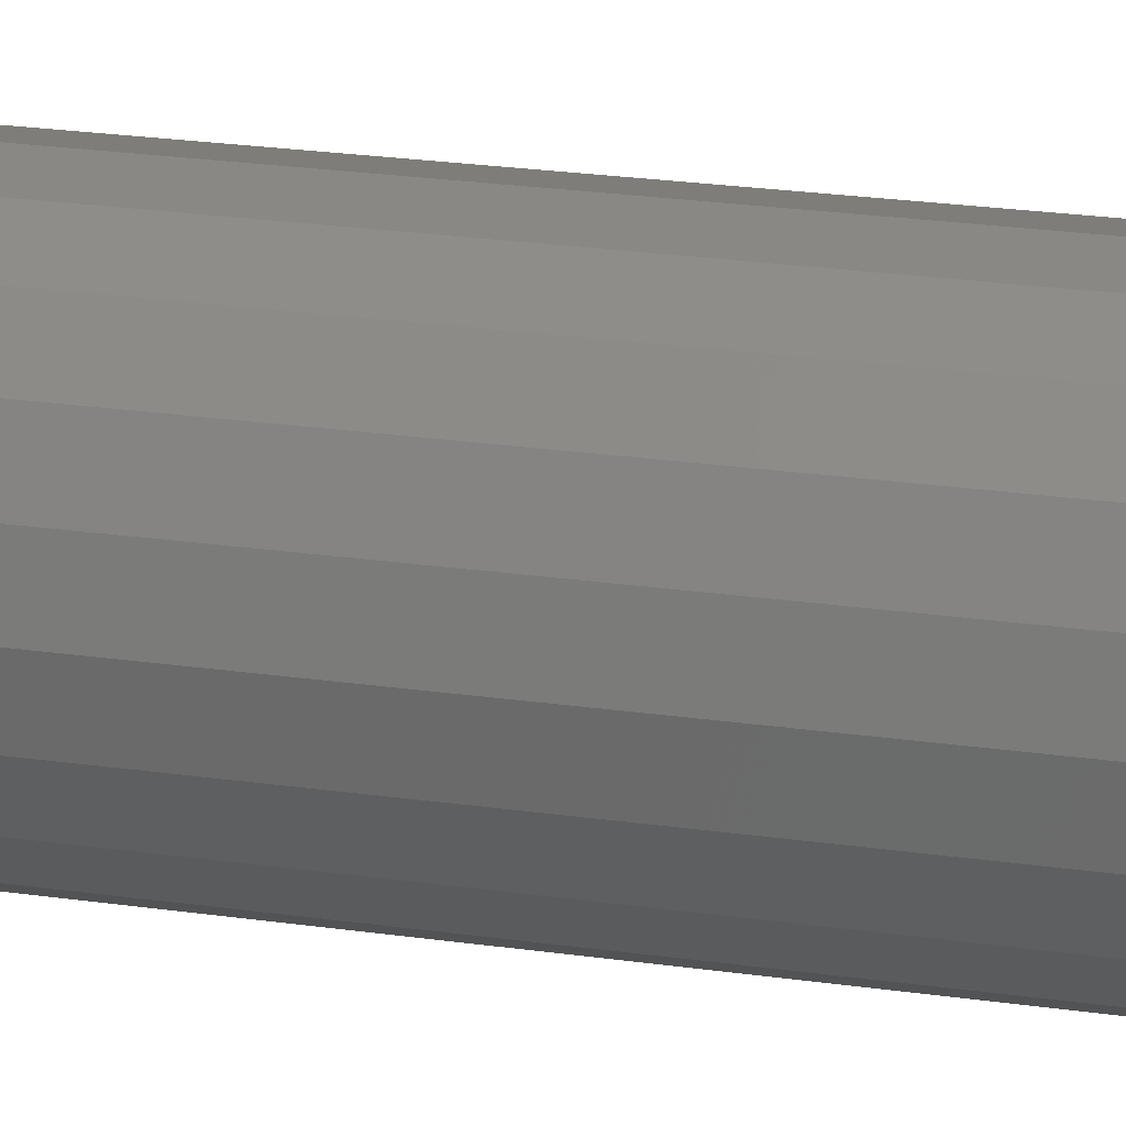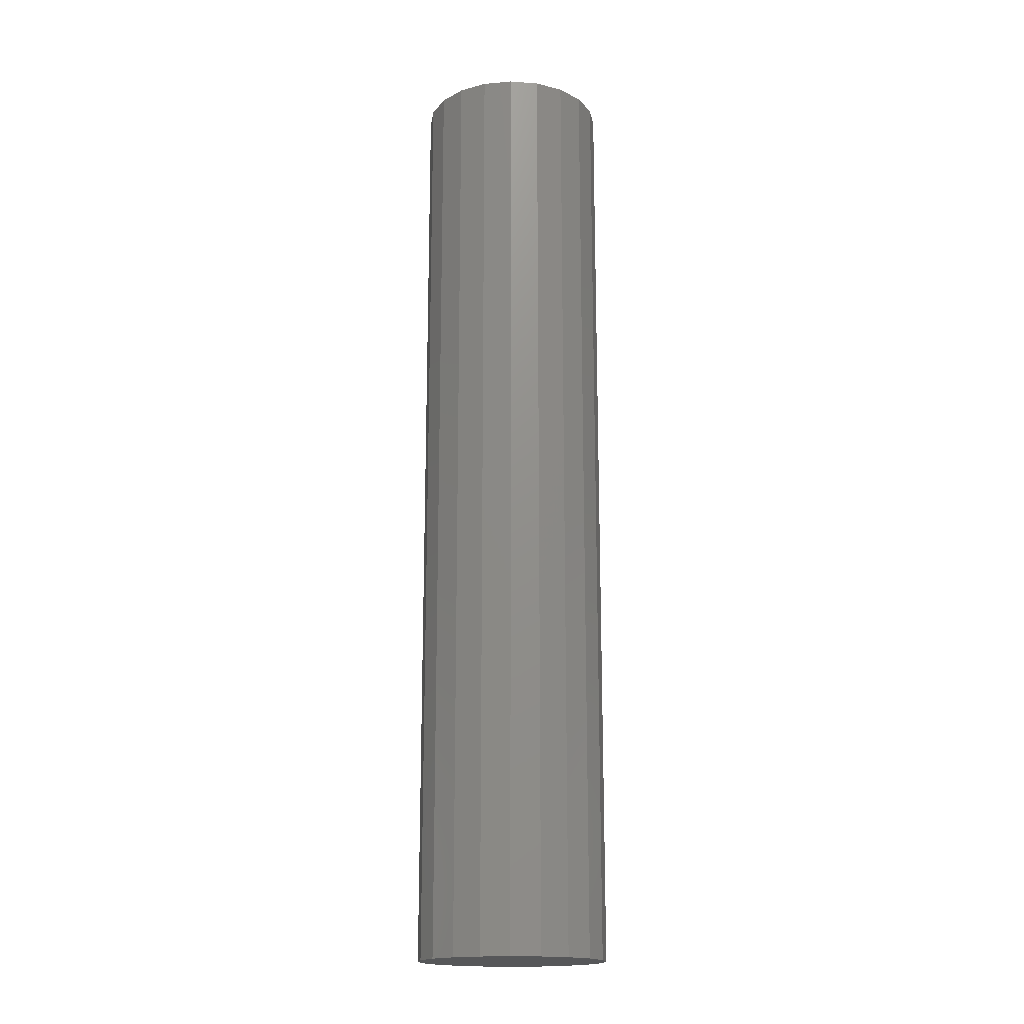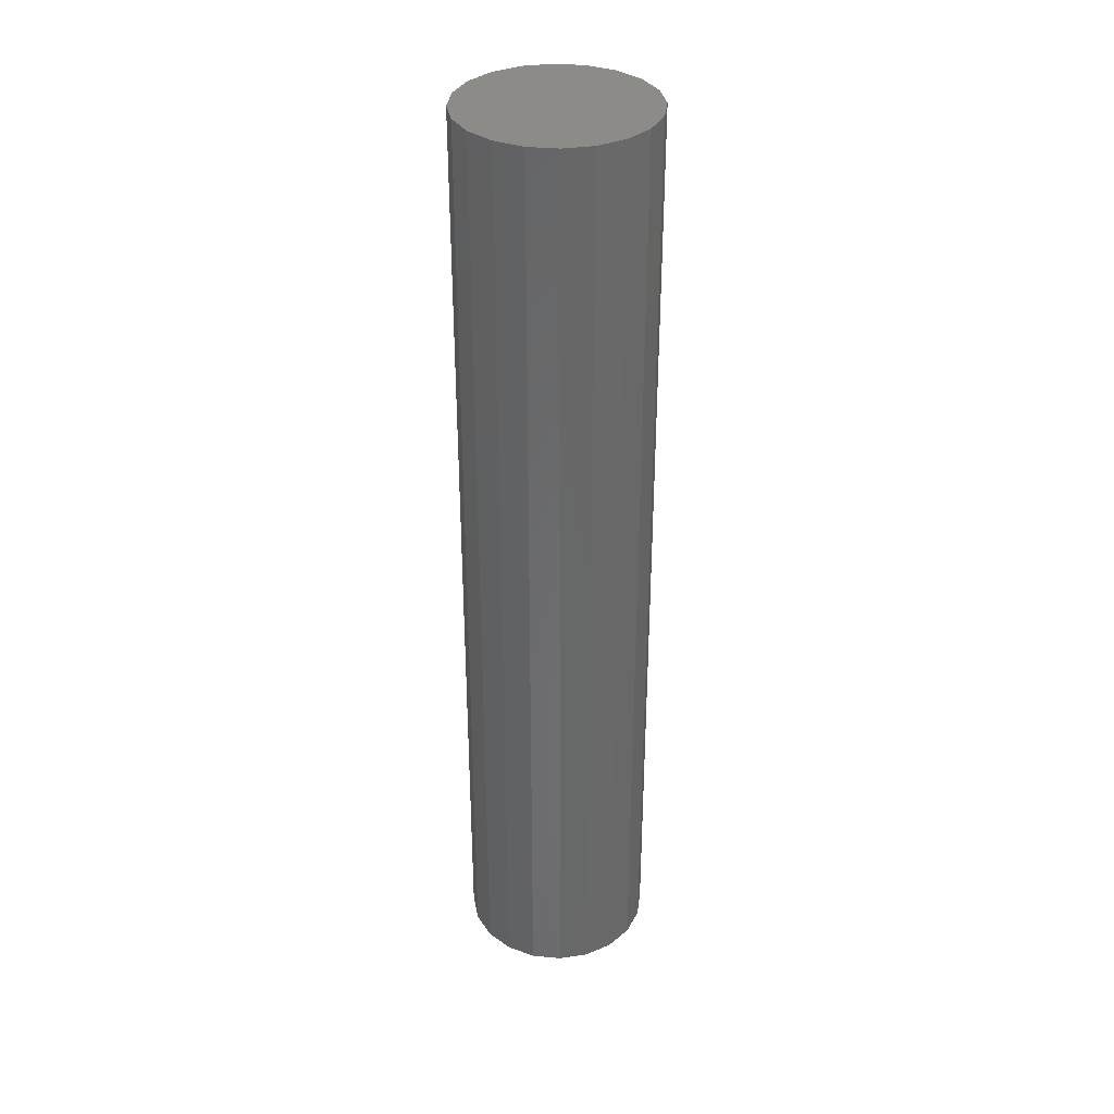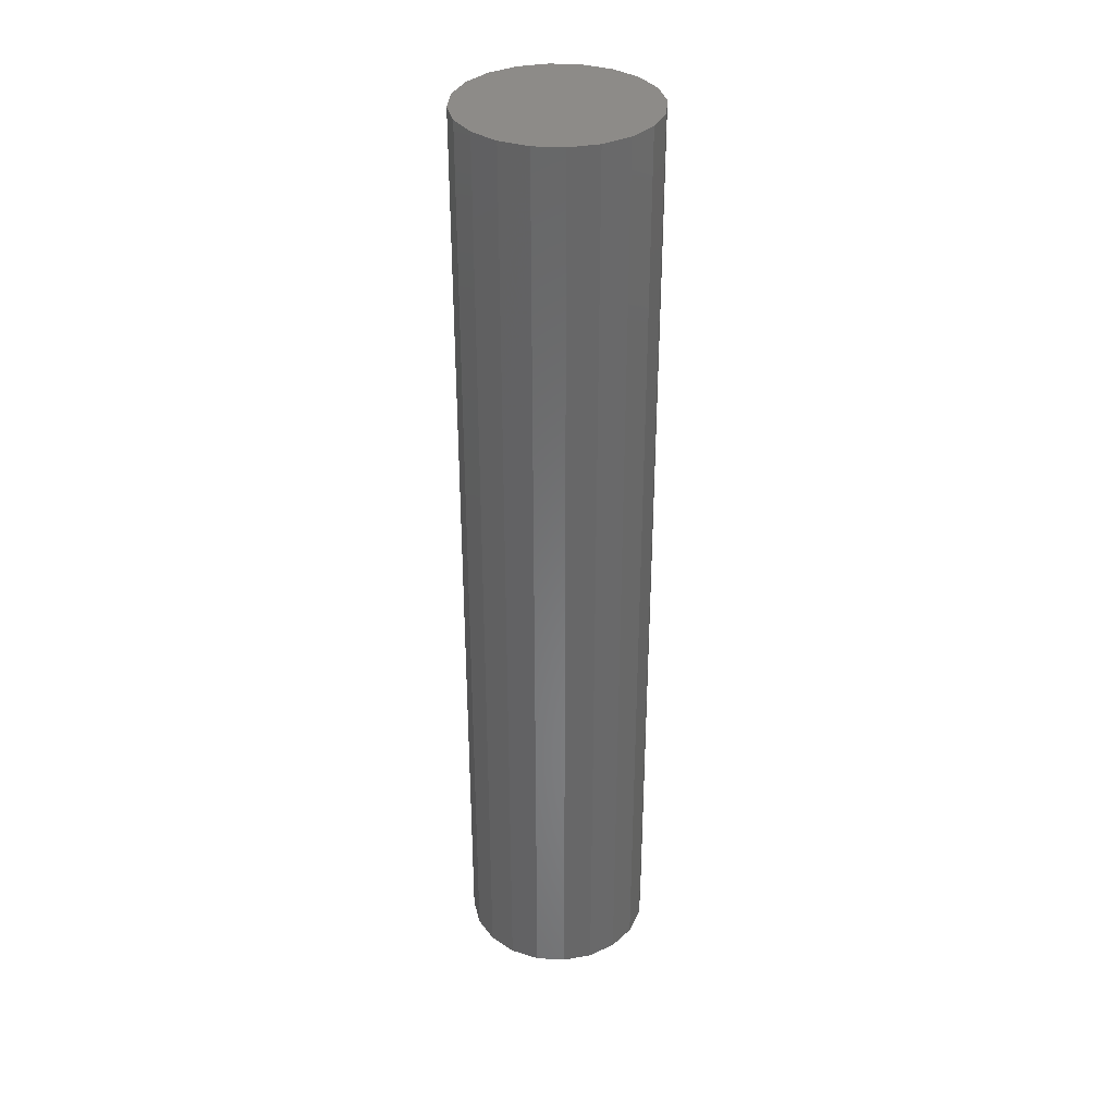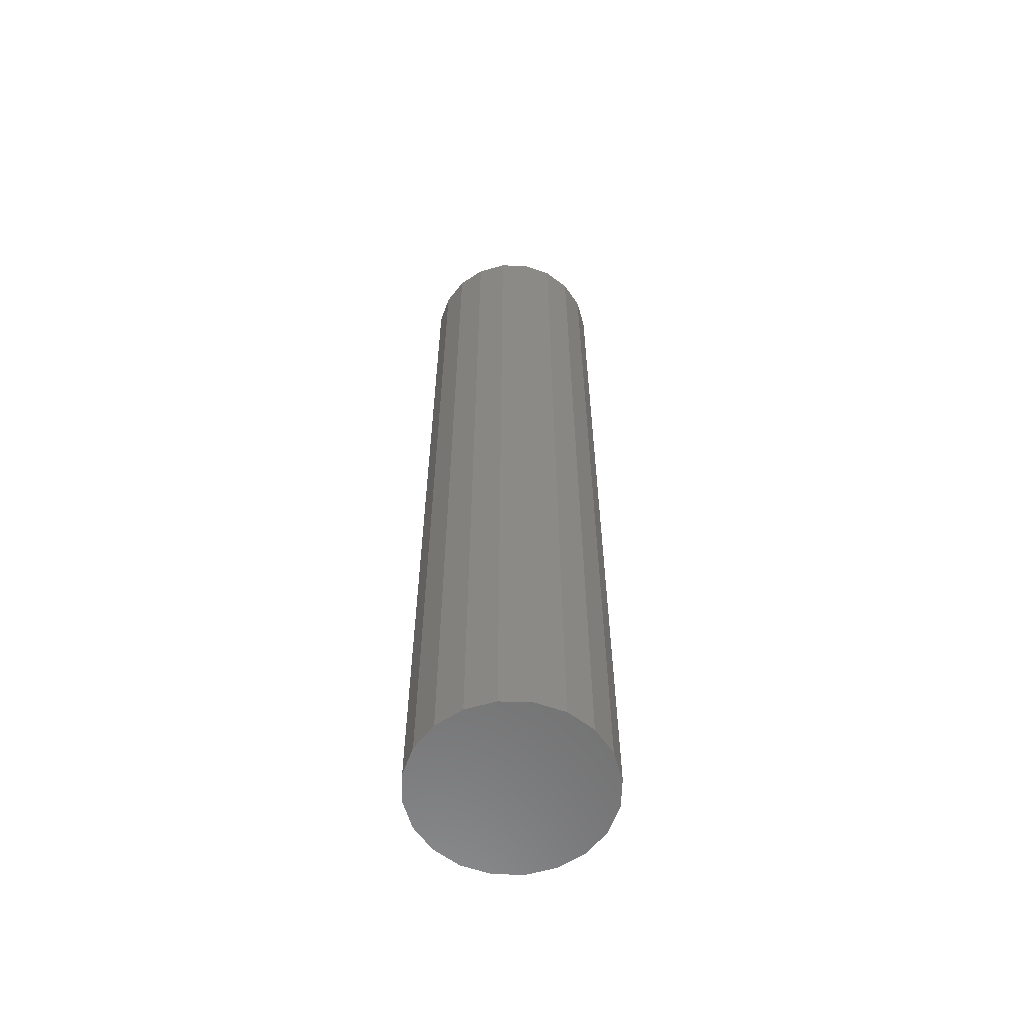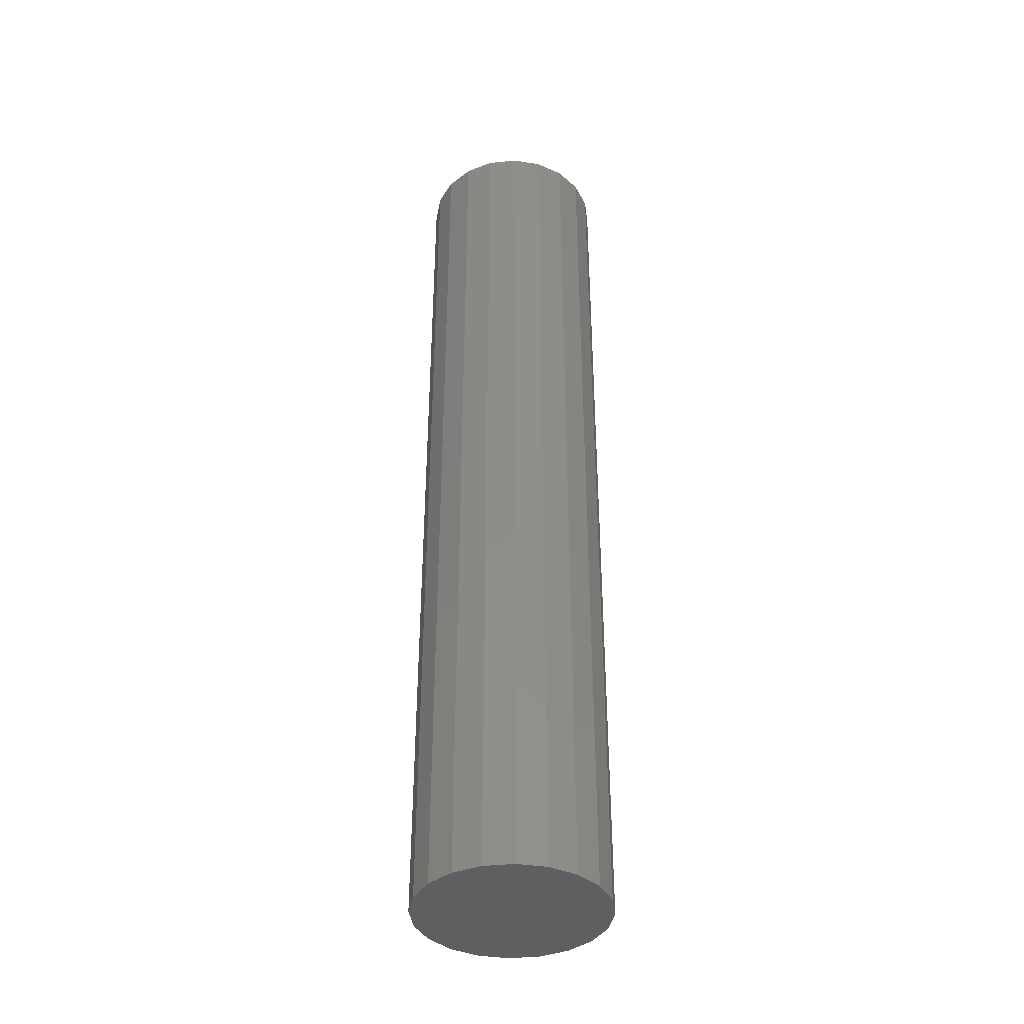
<metadata>
{"format":"stl","ext":"stl","renderer":"f3d","projection":"perspective","resolution":1024,"background":"white","views":[{"elev":19.4,"azim":106.3,"up":"+Y"},{"elev":-17.5,"azim":-161.1,"up":"+Z"},{"elev":35.2,"azim":-163.9,"up":"+Z"},{"elev":35.0,"azim":-22.4,"up":"+Z"},{"elev":-59.9,"azim":169.2,"up":"+Z"},{"elev":-39.2,"azim":-127.8,"up":"+Z"}]}
</metadata>
<code>
# stl→obj: 44 verts, 84 faces
v 0 20 0
v 6.18 19.02 0
v 0 0 0
v 0 20 200
v 6.18 19.02 200
v 0 0 200
v 11.76 16.18 0
v 11.76 16.18 200
v 16.18 11.76 0
v 16.18 11.76 200
v 19.02 6.18 0
v 19.02 6.18 200
v 20 1.225e-15 0
v 20 1.225e-15 200
v 19.02 -6.18 0
v 19.02 -6.18 200
v 16.18 -11.76 0
v 16.18 -11.76 200
v 11.76 -16.18 0
v 11.76 -16.18 200
v 6.18 -19.02 0
v 6.18 -19.02 200
v 2.449e-15 -20 0
v 2.449e-15 -20 200
v -6.18 -19.02 0
v -6.18 -19.02 200
v -11.76 -16.18 0
v -11.76 -16.18 200
v -16.18 -11.76 0
v -16.18 -11.76 200
v -19.02 -6.18 0
v -19.02 -6.18 200
v -20 -3.674e-15 0
v -20 -3.674e-15 200
v -19.02 6.18 0
v -19.02 6.18 200
v -16.18 11.76 0
v -16.18 11.76 200
v -11.76 16.18 0
v -11.76 16.18 200
v -6.18 19.02 0
v -6.18 19.02 200
v -4.899e-15 20 0
v -4.899e-15 20 200
f 1 2 3
f 4 5 6
f 1 2 5
f 1 4 5
f 2 7 3
f 5 8 6
f 2 7 8
f 2 5 8
f 7 9 3
f 8 10 6
f 7 9 10
f 7 8 10
f 9 11 3
f 10 12 6
f 9 11 12
f 9 10 12
f 11 13 3
f 12 14 6
f 11 13 14
f 11 12 14
f 13 15 3
f 14 16 6
f 13 15 16
f 13 14 16
f 15 17 3
f 16 18 6
f 15 17 18
f 15 16 18
f 17 19 3
f 18 20 6
f 17 19 20
f 17 18 20
f 19 21 3
f 20 22 6
f 19 21 22
f 19 20 22
f 21 23 3
f 22 24 6
f 21 23 24
f 21 22 24
f 23 25 3
f 24 26 6
f 23 25 26
f 23 24 26
f 25 27 3
f 26 28 6
f 25 27 28
f 25 26 28
f 27 29 3
f 28 30 6
f 27 29 30
f 27 28 30
f 29 31 3
f 30 32 6
f 29 31 32
f 29 30 32
f 31 33 3
f 32 34 6
f 31 33 34
f 31 32 34
f 33 35 3
f 34 36 6
f 33 35 36
f 33 34 36
f 35 37 3
f 36 38 6
f 35 37 38
f 35 36 38
f 37 39 3
f 38 40 6
f 37 39 40
f 37 38 40
f 39 41 3
f 40 42 6
f 39 41 42
f 39 40 42
f 41 43 3
f 42 44 6
f 41 43 44
f 41 42 44
f 43 2 3
f 44 5 6
f 43 2 5
f 43 44 5

</code>
